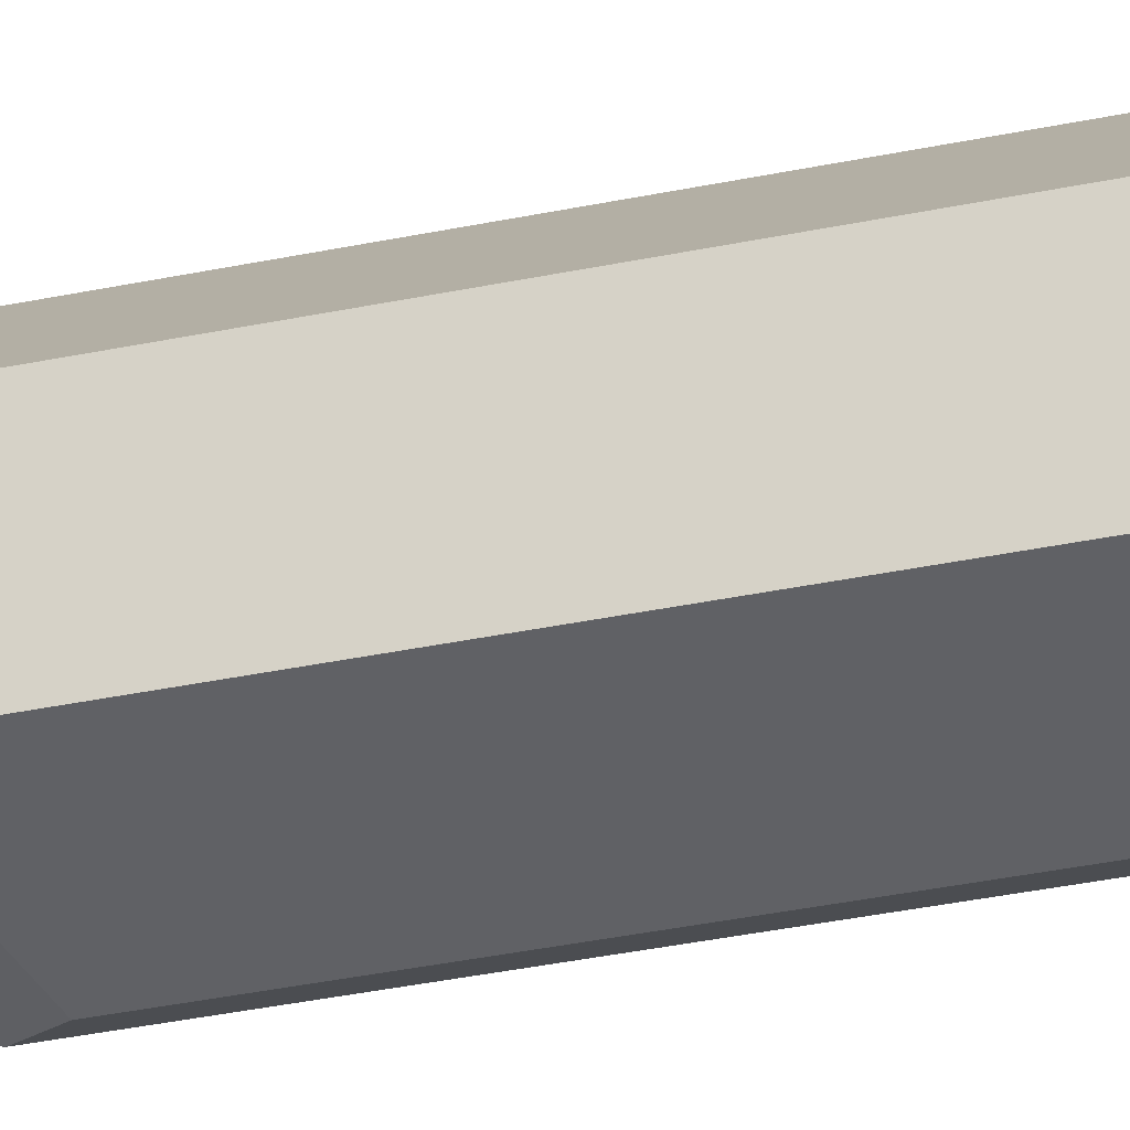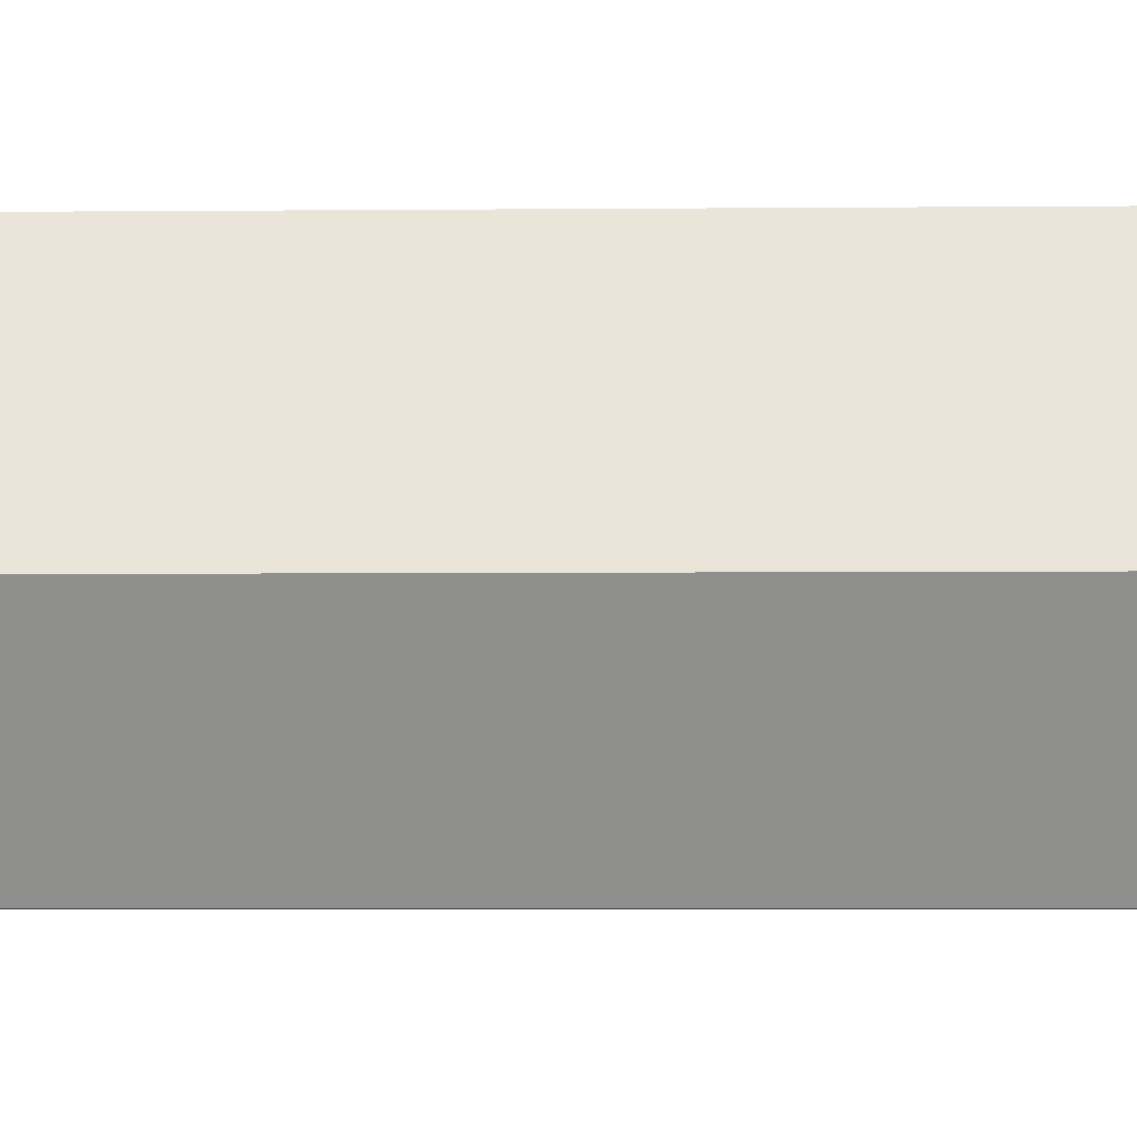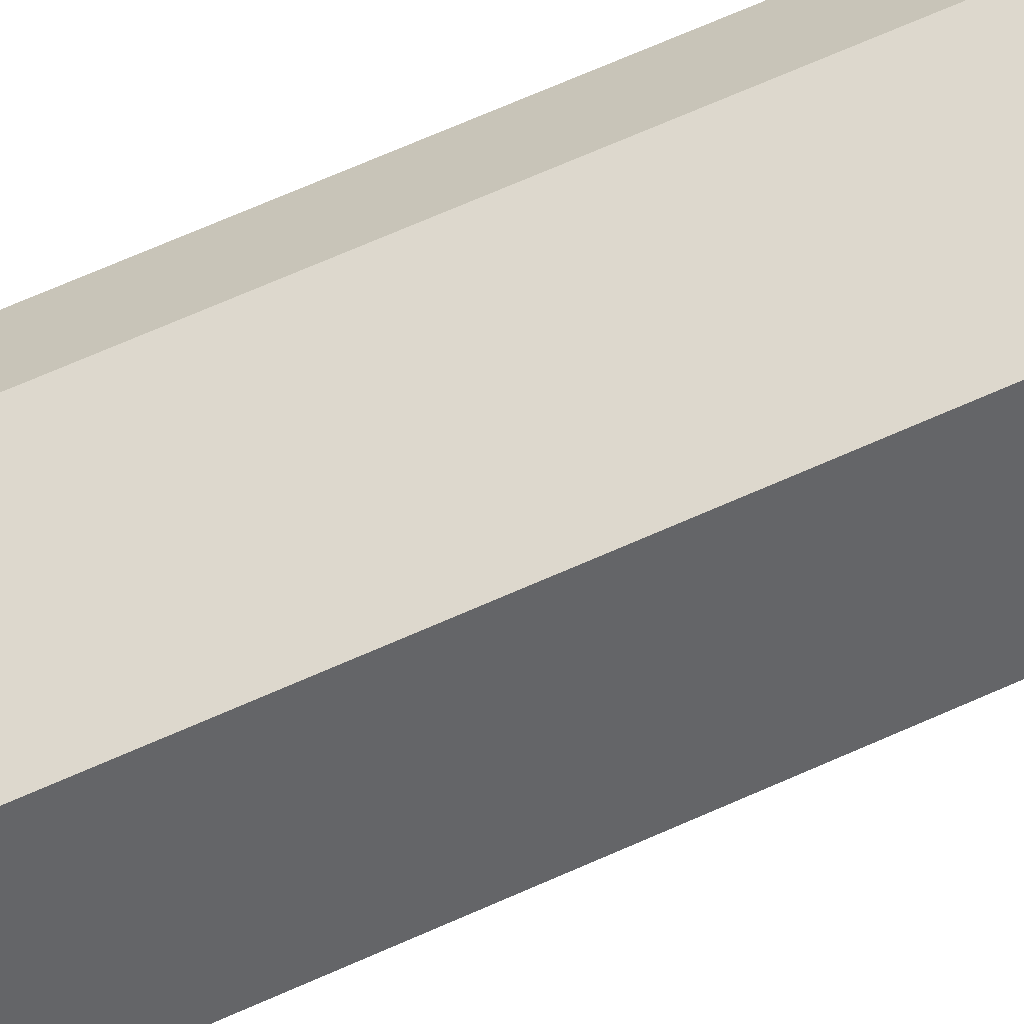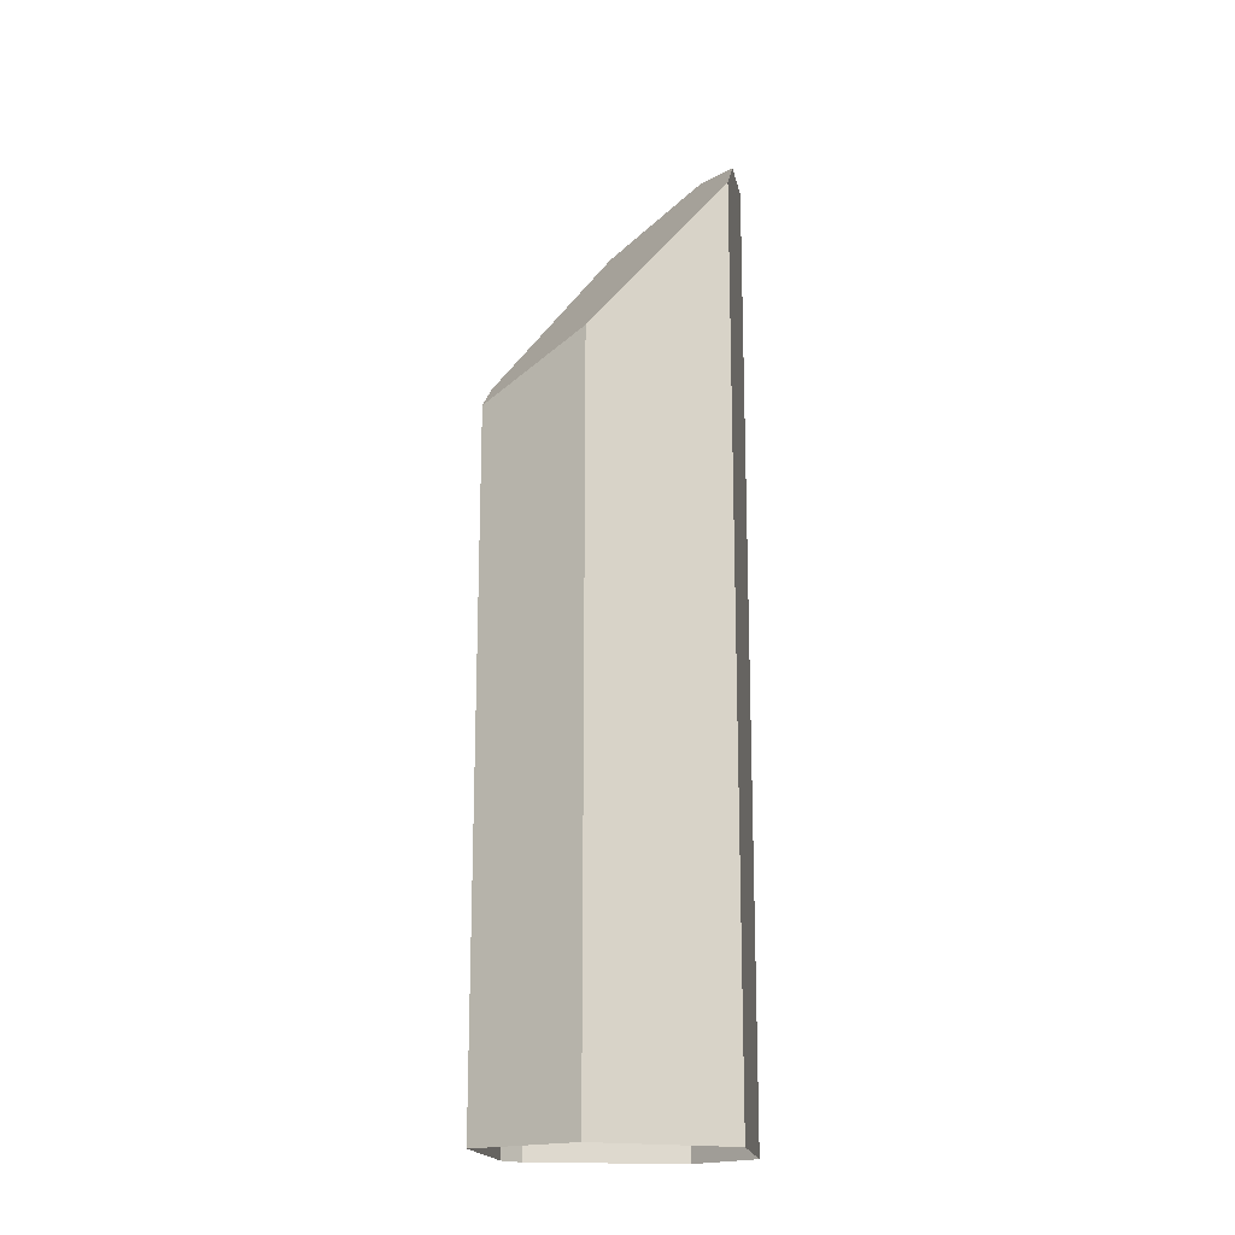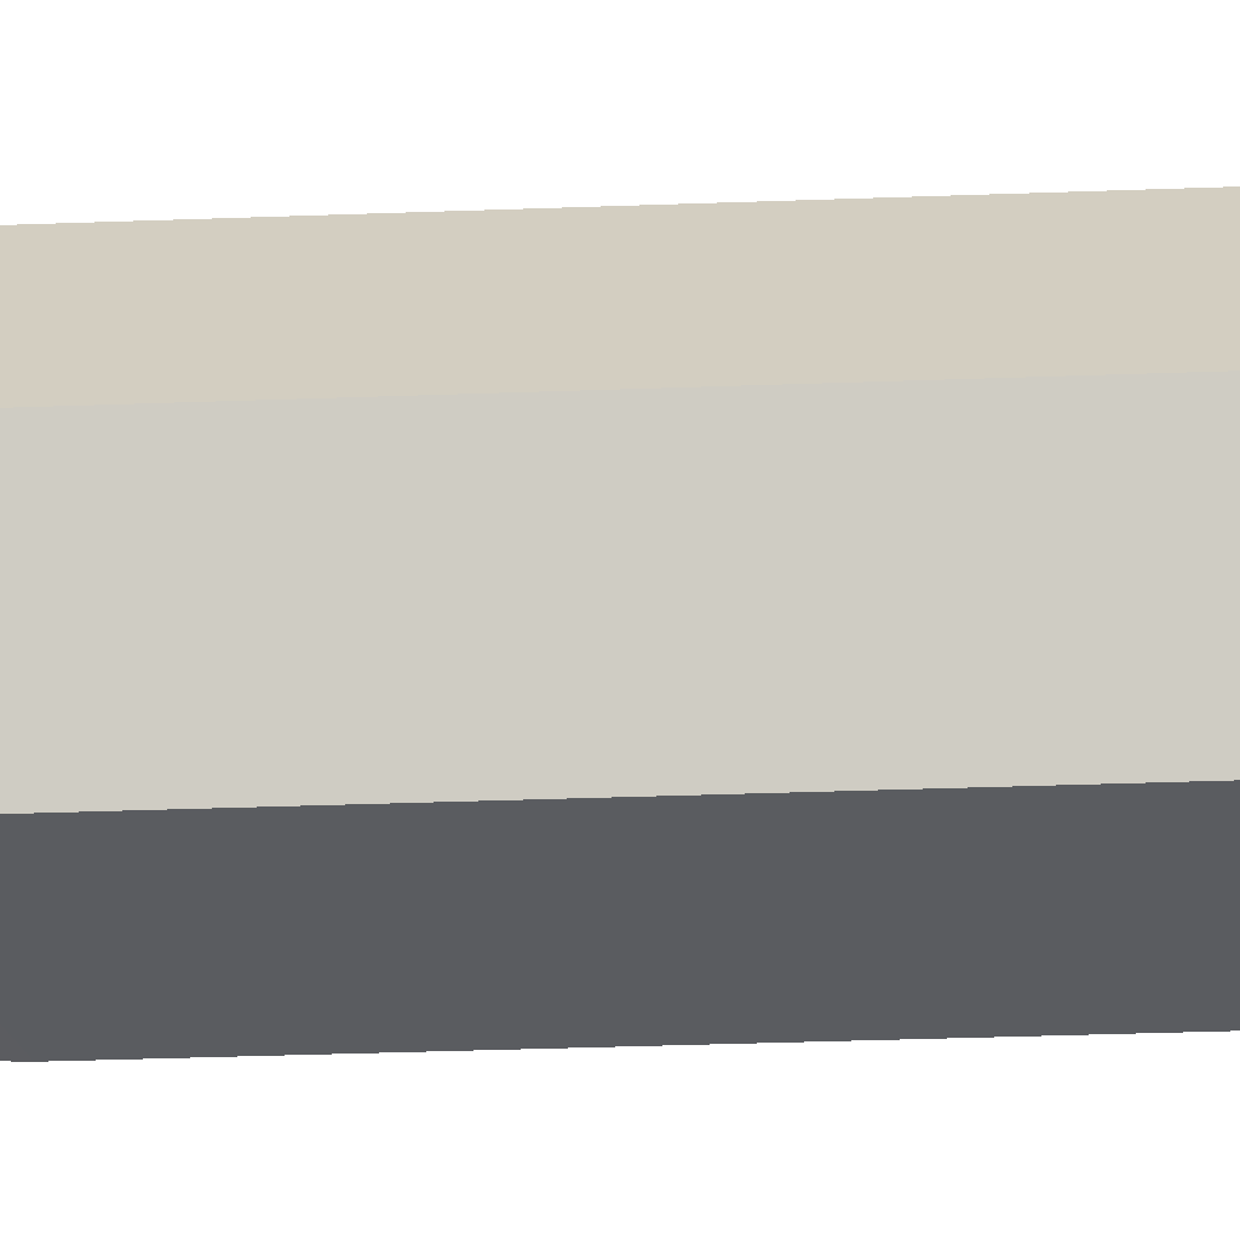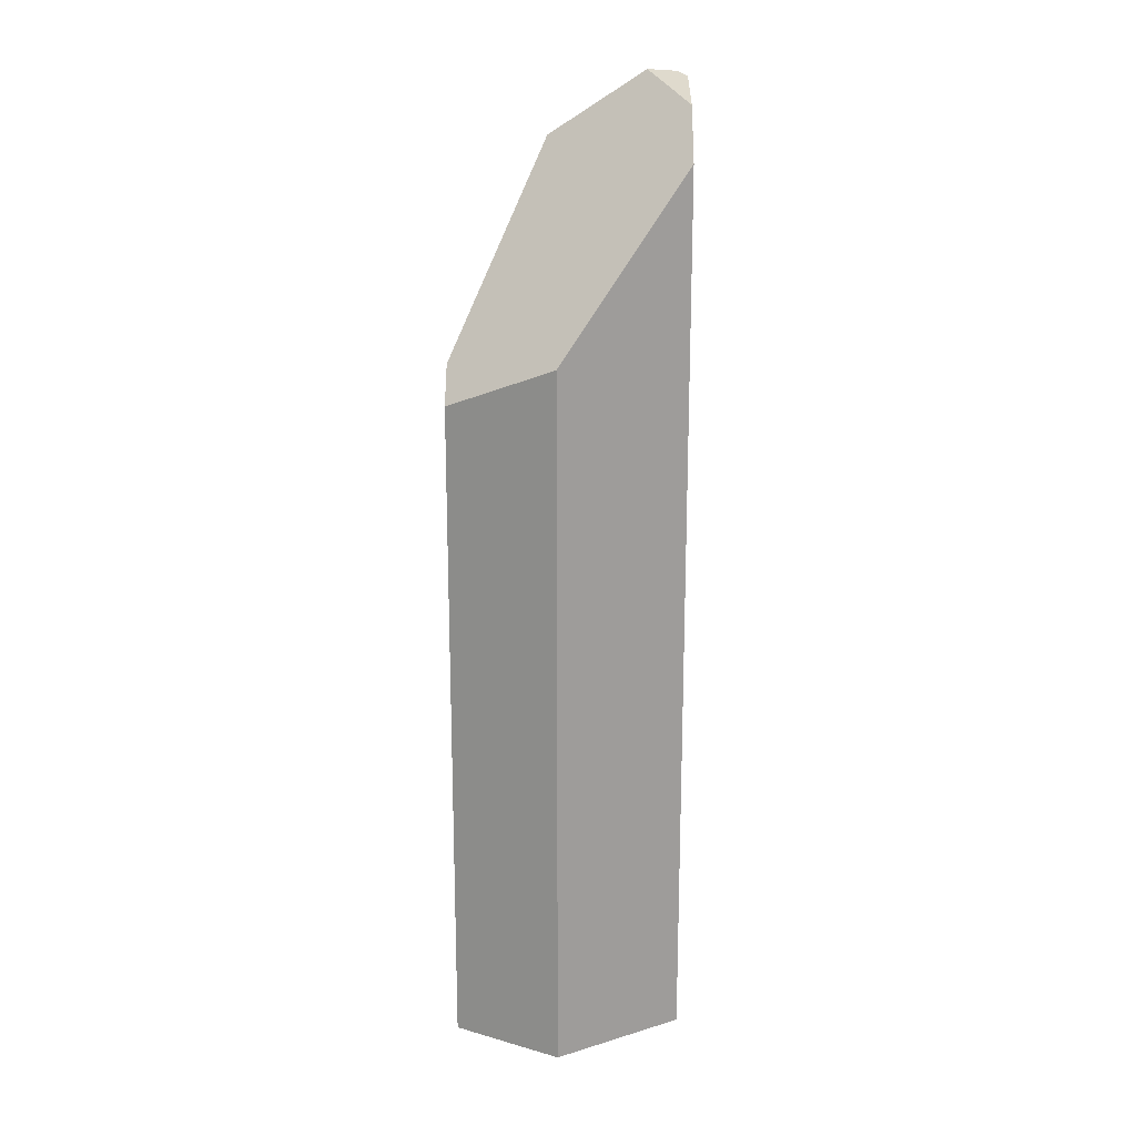
<metadata>
{"format":"obj","ext":"obj","renderer":"f3d","projection":"perspective","resolution":1024,"background":"white","views":[{"elev":-47.5,"azim":-77.6,"up":"+Z"},{"elev":-3.4,"azim":-87.5,"up":"+Z"},{"elev":72.3,"azim":-113.5,"up":"+Z"},{"elev":-18.1,"azim":-81.6,"up":"+Y"},{"elev":-34.1,"azim":-87.1,"up":"+Z"},{"elev":19.0,"azim":-89.5,"up":"+Y"}]}
</metadata>
<code>
v 0.3565 0 -0.794
v -0.6317 0 -0.794
v -0.6317 4.623 -0.794
v -0.3714 4.845 -0.794
v 0.3565 4.612 -0.794
v -1.017 4.956 -0.06413
v -0.6317 4.623 -0.794
v -0.6317 0 -0.794
v -1.017 0 -0.06413
v 0.5504 6.22 -0.1452
v -0.3714 4.845 -0.794
v -0.6317 4.623 -0.794
v -1.017 4.956 -0.06413
v 0.3696 6.669 0.5208
v -0.5139 6.163 0.794
v -0.1335 6.487 0.794
v -0.5139 0 0.794
v -0.5139 6.163 0.794
v -1.017 4.956 -0.06413
v -1.017 0 -0.06413
v 0.3565 4.612 -0.794
v -0.3714 4.845 -0.794
v 0.5504 6.22 -0.1452
v 0.5179 4.826 -0.691
v 0.661 5.98 -0.2245
v 0.6254 6.15 -0.1628
v -0.1335 6.487 0.794
v -0.5139 6.163 0.794
v -0.5139 0 0.794
v 0.4584 0 0.794
v 0.4584 6.615 0.794
v 0.831 6.165 0.3329
v 0.831 0 0.3329
v 0.5179 0 -0.691
v 0.5179 4.826 -0.691
v 0.661 5.98 -0.2245
v 0.8061 6.24 0.3638
v 0.6254 6.15 -0.1628
v 0.5504 6.22 -0.1452
v 0.3696 6.669 0.5208
v 0.5109 6.645 0.724
v 0.5109 6.645 0.724
v 0.3696 6.669 0.5208
v -0.1335 6.487 0.794
v 0.4584 6.615 0.794
v 0.4584 6.615 0.794
v 0.4584 0 0.794
v 0.831 0 0.3329
v 0.831 6.165 0.3329
v 0.8061 6.24 0.3638
v 0.5109 6.645 0.724
v 0.6254 6.15 -0.1628
v 0.8061 6.24 0.3638
v 0.831 6.165 0.3329
v 0.661 5.98 -0.2245
v 0.3565 0 -0.794
v 0.3565 4.612 -0.794
v 0.5179 4.826 -0.691
v 0.5179 0 -0.691
g equalizer_crystal_0015
f 1 2 3
f 3 4 1
f 4 5 1
f 6 7 8
f 6 8 9
f 10 11 12
f 12 13 10
f 13 14 10
f 13 15 14
f 15 16 14
f 17 18 19
f 17 19 20
f 21 22 23
f 23 24 21
f 23 25 24
f 23 26 25
f 27 28 29
f 29 30 27
f 30 31 27
f 32 33 34
f 34 35 32
f 35 36 32
f 37 38 39
f 39 40 37
f 40 41 37
f 42 43 44
f 42 44 45
f 46 47 48
f 48 49 46
f 49 50 46
f 50 51 46
f 52 53 54
f 52 54 55
f 56 57 58
f 56 58 59

</code>
